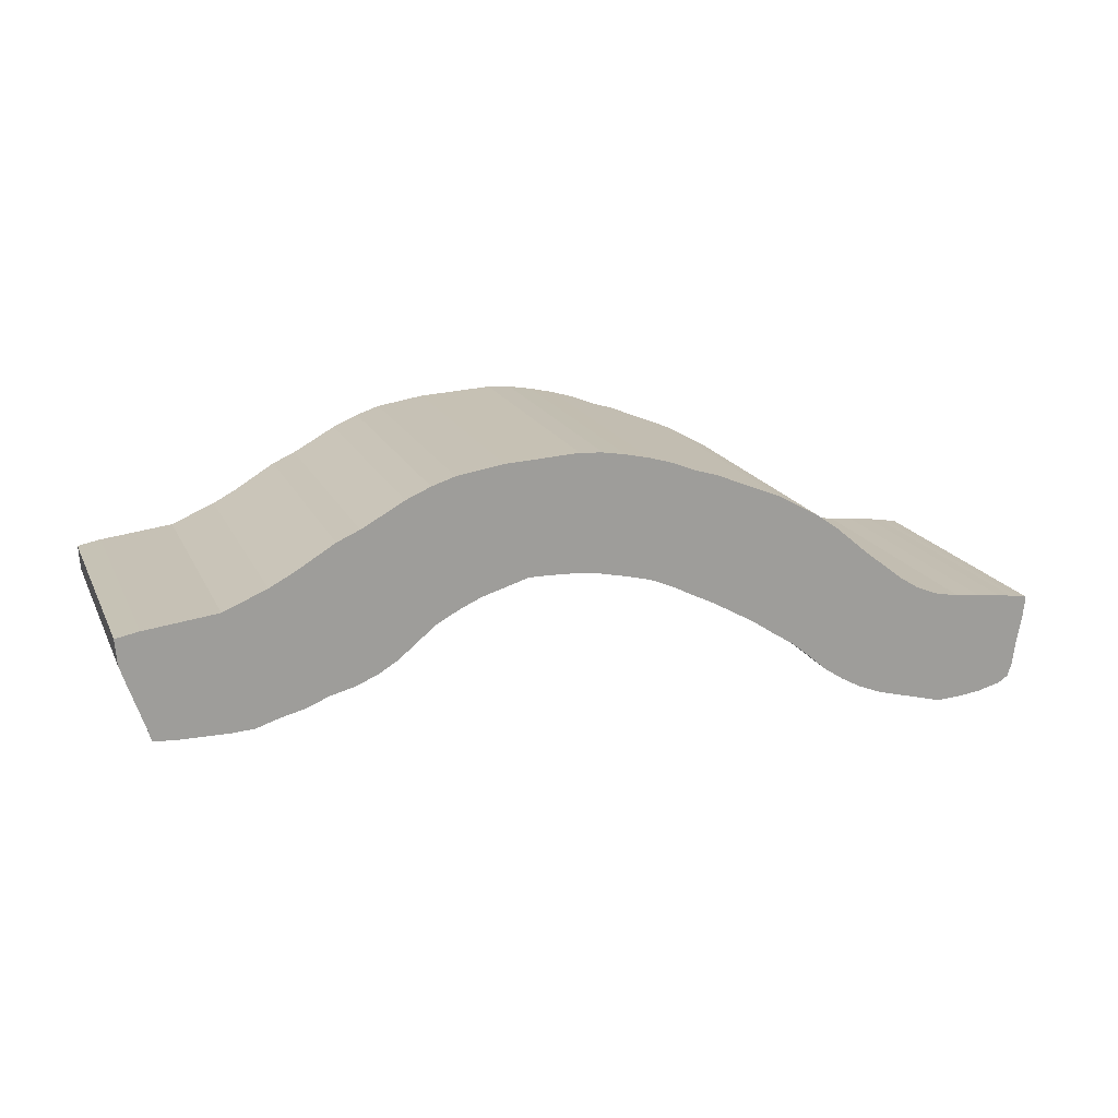
<metadata>
{"format":"obj","ext":"obj","renderer":"f3d","projection":"perspective","resolution":1024,"background":"white","views":[{"elev":18.3,"azim":163.1,"up":"+Z"}]}
</metadata>
<code>
v -0.5536 -0.2613 -0.07025
v -0.5504 -0.2612 -0.09924
v -0.5428 -0.2608 -0.1398
v -0.5382 -0.2607 -0.1731
v -0.5322 -0.2604 -0.1919
v -0.5178 -0.2598 -0.2012
v -0.4851 -0.2584 -0.2096
v -0.4525 -0.2569 -0.2136
v -0.4177 -0.2554 -0.2155
v -0.3851 -0.254 -0.2065
v -0.3504 -0.2525 -0.1975
v -0.3179 -0.251 -0.1885
v -0.2876 -0.2497 -0.1763
v -0.2573 -0.2484 -0.1597
v -0.2292 -0.2471 -0.141
v -0.2044 -0.2461 -0.119
v -0.1774 -0.2449 -0.09698
v -0.1449 -0.2434 -0.07602
v -0.1136 -0.2421 -0.05507
v -0.08438 -0.2408 -0.03849
v -0.05301 -0.2394 -0.02081
v -0.02162 -0.238 -0.005301
v 0.008687 -0.2367 0.0102
v 0.0401 -0.2353 0.02353
v 0.0759 -0.2338 0.03255
v 0.1117 -0.2322 0.04048
v 0.1464 -0.2307 0.04513
v 0.1823 -0.2291 0.04653
v 0.2149 -0.2277 0.04682
v 0.2498 -0.2262 0.03624
v 0.2814 -0.2248 0.02672
v 0.312 -0.2235 0.01284
v 0.3437 -0.2221 -0.00429
v 0.3699 -0.2209 -0.02582
v 0.3962 -0.2198 -0.04736
v 0.4246 -0.2186 -0.06452
v 0.4574 -0.2172 -0.07729
v 0.49 -0.2157 -0.08571
v 0.5206 -0.2144 -0.09851
v 0.5555 -0.2129 -0.1069
v 0.5882 -0.2115 -0.1175
v 0.6208 -0.21 -0.1194
v 0.6882 -0.2071 -0.1188
v 0.7208 -0.2057 -0.1163
v 0.7248 -0.2055 -0.1012
v 0.737 -0.2049 -0.06545
v 0.7474 -0.2045 -0.03507
v 0.7561 -0.2041 -0.008279
v 0.7587 -0.204 0.02762
v 0.726 -0.2054 0.03387
v 0.6912 -0.2069 0.03792
v 0.6237 -0.2098 0.04603
v 0.5931 -0.2112 0.05883
v 0.5626 -0.2125 0.07162
v 0.5298 -0.2139 0.08874
v 0.5014 -0.2152 0.1059
v 0.473 -0.2164 0.1231
v 0.4414 -0.2178 0.1369
v 0.4119 -0.2191 0.153
v 0.3813 -0.2204 0.1701
v 0.3464 -0.2219 0.1851
v 0.3136 -0.2233 0.1957
v 0.2799 -0.2248 0.2008
v 0.2472 -0.2262 0.206
v 0.2113 -0.2278 0.2078
v 0.1787 -0.2292 0.2097
v 0.1439 -0.2307 0.2116
v 0.1113 -0.2322 0.2091
v 0.07875 -0.2336 0.2034
v 0.04403 -0.2351 0.1955
v 0.01042 -0.2366 0.1854
v -0.02208 -0.238 0.1721
v -0.05569 -0.2395 0.162
v -0.08602 -0.2408 0.1487
v -0.1163 -0.2421 0.1364
v -0.1467 -0.2434 0.1242
v -0.1781 -0.2448 0.1065
v -0.2094 -0.2462 0.08882
v -0.2375 -0.2474 0.06899
v -0.2634 -0.2486 0.047
v -0.2893 -0.2497 0.02501
v -0.3152 -0.2509 0.005195
v -0.3433 -0.2521 -0.01681
v -0.3714 -0.2533 -0.03447
v -0.4039 -0.2547 -0.04781
v -0.4387 -0.2563 -0.05464
v -0.4712 -0.2577 -0.0571
v -0.506 -0.2592 -0.06176
v -0.5275 -0.2601 -0.06567
v -0.5377 -0.2606 -0.06721
v -0.571 0.1371 -0.0704
v -0.5678 0.1372 -0.09939
v -0.5602 0.1375 -0.14
v -0.5556 0.1377 -0.1733
v -0.5496 0.138 -0.1921
v -0.5352 0.1386 -0.2013
v -0.5025 0.14 -0.2097
v -0.4699 0.1414 -0.2138
v -0.4351 0.1429 -0.2157
v -0.4025 0.1444 -0.2067
v -0.3678 0.1459 -0.1977
v -0.3353 0.1473 -0.1887
v -0.305 0.1486 -0.1764
v -0.2747 0.15 -0.1599
v -0.2466 0.1512 -0.1411
v -0.2217 0.1523 -0.1191
v -0.1948 0.1535 -0.09713
v -0.1623 0.1549 -0.07617
v -0.131 0.1563 -0.05522
v -0.1018 0.1576 -0.03865
v -0.0704 0.1589 -0.02096
v -0.03901 0.1603 -0.005453
v -0.008705 0.1616 0.01005
v 0.02271 0.163 0.02338
v 0.0585 0.1646 0.0324
v 0.09431 0.1662 0.04033
v 0.1291 0.1677 0.04498
v 0.1649 0.1692 0.04638
v 0.1975 0.1707 0.04667
v 0.2324 0.1722 0.03609
v 0.264 0.1736 0.02657
v 0.2946 0.1749 0.01269
v 0.3263 0.1763 -0.004442
v 0.3525 0.1774 -0.02598
v 0.3788 0.1785 -0.04751
v 0.4072 0.1798 -0.06467
v 0.44 0.1812 -0.07745
v 0.4727 0.1826 -0.08587
v 0.5032 0.184 -0.09866
v 0.5381 0.1855 -0.1071
v 0.5708 0.1869 -0.1177
v 0.6034 0.1883 -0.1195
v 0.6708 0.1913 -0.119
v 0.7034 0.1927 -0.1165
v 0.7074 0.1929 -0.1013
v 0.7196 0.1934 -0.0656
v 0.73 0.1939 -0.03523
v 0.7387 0.1943 -0.008431
v 0.7413 0.1944 0.02747
v 0.7086 0.193 0.03372
v 0.6738 0.1915 0.03777
v 0.6063 0.1885 0.04588
v 0.5758 0.1872 0.05867
v 0.5452 0.1859 0.07147
v 0.5124 0.1844 0.08859
v 0.484 0.1832 0.1058
v 0.4556 0.182 0.1229
v 0.424 0.1806 0.1368
v 0.3945 0.1793 0.1529
v 0.3639 0.178 0.17
v 0.329 0.1765 0.1849
v 0.2963 0.175 0.1955
v 0.2625 0.1736 0.2007
v 0.2298 0.1721 0.2058
v 0.194 0.1706 0.2077
v 0.1613 0.1691 0.2096
v 0.1265 0.1676 0.2115
v 0.09392 0.1662 0.209
v 0.06136 0.1648 0.2033
v 0.02664 0.1633 0.1953
v -0.006972 0.1618 0.1853
v -0.03947 0.1604 0.1719
v -0.07308 0.1589 0.1618
v -0.1034 0.1576 0.1485
v -0.1337 0.1562 0.1363
v -0.1641 0.1549 0.124
v -0.1954 0.1535 0.1064
v -0.2268 0.1522 0.08867
v -0.2549 0.1509 0.06884
v -0.2808 0.1498 0.04685
v -0.3067 0.1486 0.02486
v -0.3326 0.1475 0.005043
v -0.3607 0.1463 -0.01697
v -0.3888 0.145 -0.03462
v -0.4213 0.1436 -0.04796
v -0.456 0.1421 -0.0548
v -0.4886 0.1407 -0.05726
v -0.5234 0.1392 -0.06191
v -0.5449 0.1382 -0.06582
v -0.5551 0.1378 -0.06736
v -0.5536 -0.2613 -0.07025
v -0.571 0.1371 -0.0704
v -0.5678 0.1372 -0.09939
v -0.5504 -0.2612 -0.09924
v -0.5504 -0.2612 -0.09924
v -0.5678 0.1372 -0.09939
v -0.5602 0.1375 -0.14
v -0.5428 -0.2608 -0.1398
v -0.5428 -0.2608 -0.1398
v -0.5602 0.1375 -0.14
v -0.5556 0.1377 -0.1733
v -0.5382 -0.2607 -0.1731
v -0.5382 -0.2607 -0.1731
v -0.5556 0.1377 -0.1733
v -0.5496 0.138 -0.1921
v -0.5322 -0.2604 -0.1919
v -0.5322 -0.2604 -0.1919
v -0.5496 0.138 -0.1921
v -0.5352 0.1386 -0.2013
v -0.5178 -0.2598 -0.2012
v -0.5178 -0.2598 -0.2012
v -0.5352 0.1386 -0.2013
v -0.5025 0.14 -0.2097
v -0.4851 -0.2584 -0.2096
v -0.4851 -0.2584 -0.2096
v -0.5025 0.14 -0.2097
v -0.4699 0.1414 -0.2138
v -0.4525 -0.2569 -0.2136
v -0.4525 -0.2569 -0.2136
v -0.4699 0.1414 -0.2138
v -0.4351 0.1429 -0.2157
v -0.4177 -0.2554 -0.2155
v -0.4177 -0.2554 -0.2155
v -0.4351 0.1429 -0.2157
v -0.4025 0.1444 -0.2067
v -0.3851 -0.254 -0.2065
v -0.3851 -0.254 -0.2065
v -0.4025 0.1444 -0.2067
v -0.3678 0.1459 -0.1977
v -0.3504 -0.2525 -0.1975
v -0.3504 -0.2525 -0.1975
v -0.3678 0.1459 -0.1977
v -0.3353 0.1473 -0.1887
v -0.3179 -0.251 -0.1885
v -0.3179 -0.251 -0.1885
v -0.3353 0.1473 -0.1887
v -0.305 0.1486 -0.1764
v -0.2876 -0.2497 -0.1763
v -0.2876 -0.2497 -0.1763
v -0.305 0.1486 -0.1764
v -0.2747 0.15 -0.1599
v -0.2573 -0.2484 -0.1597
v -0.2573 -0.2484 -0.1597
v -0.2747 0.15 -0.1599
v -0.2466 0.1512 -0.1411
v -0.2292 -0.2471 -0.141
v -0.2292 -0.2471 -0.141
v -0.2466 0.1512 -0.1411
v -0.2217 0.1523 -0.1191
v -0.2044 -0.2461 -0.119
v -0.2044 -0.2461 -0.119
v -0.2217 0.1523 -0.1191
v -0.1948 0.1535 -0.09713
v -0.1774 -0.2449 -0.09698
v -0.1774 -0.2449 -0.09698
v -0.1948 0.1535 -0.09713
v -0.1623 0.1549 -0.07617
v -0.1449 -0.2434 -0.07602
v -0.1449 -0.2434 -0.07602
v -0.1623 0.1549 -0.07617
v -0.131 0.1563 -0.05522
v -0.1136 -0.2421 -0.05507
v -0.1136 -0.2421 -0.05507
v -0.131 0.1563 -0.05522
v -0.1018 0.1576 -0.03865
v -0.08438 -0.2408 -0.03849
v -0.08438 -0.2408 -0.03849
v -0.1018 0.1576 -0.03865
v -0.0704 0.1589 -0.02096
v -0.05301 -0.2394 -0.02081
v -0.05301 -0.2394 -0.02081
v -0.0704 0.1589 -0.02096
v -0.03901 0.1603 -0.005453
v -0.02162 -0.238 -0.005301
v 0.2149 -0.2277 0.04682
v 0.1975 0.1707 0.04667
v 0.2324 0.1722 0.03609
v 0.2498 -0.2262 0.03624
v 0.2498 -0.2262 0.03624
v 0.2324 0.1722 0.03609
v 0.264 0.1736 0.02657
v 0.2814 -0.2248 0.02672
v 0.3699 -0.2209 -0.02582
v 0.3525 0.1774 -0.02598
v 0.3788 0.1785 -0.04751
v 0.3962 -0.2198 -0.04736
v 0.3962 -0.2198 -0.04736
v 0.3788 0.1785 -0.04751
v 0.4072 0.1798 -0.06467
v 0.4246 -0.2186 -0.06452
v 0.3437 -0.2221 -0.00429
v 0.3263 0.1763 -0.004442
v 0.3525 0.1774 -0.02598
v 0.3699 -0.2209 -0.02582
v 0.4246 -0.2186 -0.06452
v 0.4072 0.1798 -0.06467
v 0.44 0.1812 -0.07745
v 0.4574 -0.2172 -0.07729
v 0.4574 -0.2172 -0.07729
v 0.44 0.1812 -0.07745
v 0.4727 0.1826 -0.08587
v 0.49 -0.2157 -0.08571
v 0.49 -0.2157 -0.08571
v 0.4727 0.1826 -0.08587
v 0.5032 0.184 -0.09866
v 0.5206 -0.2144 -0.09851
v 0.312 -0.2235 0.01284
v 0.2946 0.1749 0.01269
v 0.3263 0.1763 -0.004442
v 0.3437 -0.2221 -0.00429
v 0.5206 -0.2144 -0.09851
v 0.5032 0.184 -0.09866
v 0.5381 0.1855 -0.1071
v 0.5555 -0.2129 -0.1069
v 0.5555 -0.2129 -0.1069
v 0.5381 0.1855 -0.1071
v 0.5708 0.1869 -0.1177
v 0.5882 -0.2115 -0.1175
v 0.5882 -0.2115 -0.1175
v 0.5708 0.1869 -0.1177
v 0.6034 0.1883 -0.1195
v 0.6208 -0.21 -0.1194
v 0.2814 -0.2248 0.02672
v 0.264 0.1736 0.02657
v 0.2946 0.1749 0.01269
v 0.312 -0.2235 0.01284
v 0.6208 -0.21 -0.1194
v 0.6034 0.1883 -0.1195
v 0.6708 0.1913 -0.119
v 0.6882 -0.2071 -0.1188
v 0.6882 -0.2071 -0.1188
v 0.6708 0.1913 -0.119
v 0.7034 0.1927 -0.1165
v 0.7208 -0.2057 -0.1163
v 0.7208 -0.2057 -0.1163
v 0.7034 0.1927 -0.1165
v 0.7074 0.1929 -0.1013
v 0.7248 -0.2055 -0.1012
v 0.7248 -0.2055 -0.1012
v 0.7074 0.1929 -0.1013
v 0.7196 0.1934 -0.0656
v 0.737 -0.2049 -0.06545
v 0.737 -0.2049 -0.06545
v 0.7196 0.1934 -0.0656
v 0.73 0.1939 -0.03523
v 0.7474 -0.2045 -0.03507
v 0.7474 -0.2045 -0.03507
v 0.73 0.1939 -0.03523
v 0.7387 0.1943 -0.008431
v 0.7561 -0.2041 -0.008279
v 0.7561 -0.2041 -0.008279
v 0.7387 0.1943 -0.008431
v 0.7413 0.1944 0.02747
v 0.7587 -0.204 0.02762
v 0.7587 -0.204 0.02762
v 0.7413 0.1944 0.02747
v 0.7086 0.193 0.03372
v 0.726 -0.2054 0.03387
v 0.726 -0.2054 0.03387
v 0.7086 0.193 0.03372
v 0.6738 0.1915 0.03777
v 0.6912 -0.2069 0.03792
v 0.6912 -0.2069 0.03792
v 0.6738 0.1915 0.03777
v 0.6063 0.1885 0.04588
v 0.6237 -0.2098 0.04603
v 0.6237 -0.2098 0.04603
v 0.6063 0.1885 0.04588
v 0.5758 0.1872 0.05867
v 0.5931 -0.2112 0.05883
v 0.1823 -0.2291 0.04653
v 0.1649 0.1692 0.04638
v 0.1975 0.1707 0.04667
v 0.2149 -0.2277 0.04682
v 0.5931 -0.2112 0.05883
v 0.5758 0.1872 0.05867
v 0.5452 0.1859 0.07147
v 0.5626 -0.2125 0.07162
v 0.1464 -0.2307 0.04513
v 0.1291 0.1677 0.04498
v 0.1649 0.1692 0.04638
v 0.1823 -0.2291 0.04653
v 0.5626 -0.2125 0.07162
v 0.5452 0.1859 0.07147
v 0.5124 0.1844 0.08859
v 0.5298 -0.2139 0.08874
v 0.5298 -0.2139 0.08874
v 0.5124 0.1844 0.08859
v 0.484 0.1832 0.1058
v 0.5014 -0.2152 0.1059
v 0.1117 -0.2322 0.04048
v 0.09431 0.1662 0.04033
v 0.1291 0.1677 0.04498
v 0.1464 -0.2307 0.04513
v 0.5014 -0.2152 0.1059
v 0.484 0.1832 0.1058
v 0.4556 0.182 0.1229
v 0.473 -0.2164 0.1231
v 0.0759 -0.2338 0.03255
v 0.0585 0.1646 0.0324
v 0.09431 0.1662 0.04033
v 0.1117 -0.2322 0.04048
v 0.473 -0.2164 0.1231
v 0.4556 0.182 0.1229
v 0.424 0.1806 0.1368
v 0.4414 -0.2178 0.1369
v 0.0401 -0.2353 0.02353
v 0.02271 0.163 0.02338
v 0.0585 0.1646 0.0324
v 0.0759 -0.2338 0.03255
v 0.4414 -0.2178 0.1369
v 0.424 0.1806 0.1368
v 0.3945 0.1793 0.1529
v 0.4119 -0.2191 0.153
v 0.4119 -0.2191 0.153
v 0.3945 0.1793 0.1529
v 0.3639 0.178 0.17
v 0.3813 -0.2204 0.1701
v 0.008687 -0.2367 0.0102
v -0.008705 0.1616 0.01005
v 0.02271 0.163 0.02338
v 0.0401 -0.2353 0.02353
v 0.3813 -0.2204 0.1701
v 0.3639 0.178 0.17
v 0.329 0.1765 0.1849
v 0.3464 -0.2219 0.1851
v -0.02162 -0.238 -0.005301
v -0.03901 0.1603 -0.005453
v -0.008705 0.1616 0.01005
v 0.008687 -0.2367 0.0102
v 0.3464 -0.2219 0.1851
v 0.329 0.1765 0.1849
v 0.2963 0.175 0.1955
v 0.3136 -0.2233 0.1957
v 0.3136 -0.2233 0.1957
v 0.2963 0.175 0.1955
v 0.2625 0.1736 0.2007
v 0.2799 -0.2248 0.2008
v 0.2799 -0.2248 0.2008
v 0.2625 0.1736 0.2007
v 0.2298 0.1721 0.2058
v 0.2472 -0.2262 0.206
v 0.2472 -0.2262 0.206
v 0.2298 0.1721 0.2058
v 0.194 0.1706 0.2077
v 0.2113 -0.2278 0.2078
v 0.2113 -0.2278 0.2078
v 0.194 0.1706 0.2077
v 0.1613 0.1691 0.2096
v 0.1787 -0.2292 0.2097
v 0.1787 -0.2292 0.2097
v 0.1613 0.1691 0.2096
v 0.1265 0.1676 0.2115
v 0.1439 -0.2307 0.2116
v 0.1439 -0.2307 0.2116
v 0.1265 0.1676 0.2115
v 0.09392 0.1662 0.209
v 0.1113 -0.2322 0.2091
v 0.1113 -0.2322 0.2091
v 0.09392 0.1662 0.209
v 0.06136 0.1648 0.2033
v 0.07875 -0.2336 0.2034
v 0.07875 -0.2336 0.2034
v 0.06136 0.1648 0.2033
v 0.02664 0.1633 0.1953
v 0.04403 -0.2351 0.1955
v 0.04403 -0.2351 0.1955
v 0.02664 0.1633 0.1953
v -0.006972 0.1618 0.1853
v 0.01042 -0.2366 0.1854
v 0.01042 -0.2366 0.1854
v -0.006972 0.1618 0.1853
v -0.03947 0.1604 0.1719
v -0.02208 -0.238 0.1721
v -0.02208 -0.238 0.1721
v -0.03947 0.1604 0.1719
v -0.07308 0.1589 0.1618
v -0.05569 -0.2395 0.162
v -0.05569 -0.2395 0.162
v -0.07308 0.1589 0.1618
v -0.1034 0.1576 0.1485
v -0.08602 -0.2408 0.1487
v -0.08602 -0.2408 0.1487
v -0.1034 0.1576 0.1485
v -0.1337 0.1562 0.1363
v -0.1163 -0.2421 0.1364
v -0.1163 -0.2421 0.1364
v -0.1337 0.1562 0.1363
v -0.1641 0.1549 0.124
v -0.1467 -0.2434 0.1242
v -0.1467 -0.2434 0.1242
v -0.1641 0.1549 0.124
v -0.1954 0.1535 0.1064
v -0.1781 -0.2448 0.1065
v -0.1781 -0.2448 0.1065
v -0.1954 0.1535 0.1064
v -0.2268 0.1522 0.08867
v -0.2094 -0.2462 0.08882
v -0.2094 -0.2462 0.08882
v -0.2268 0.1522 0.08867
v -0.2549 0.1509 0.06884
v -0.2375 -0.2474 0.06899
v -0.2375 -0.2474 0.06899
v -0.2549 0.1509 0.06884
v -0.2808 0.1498 0.04685
v -0.2634 -0.2486 0.047
v -0.2634 -0.2486 0.047
v -0.2808 0.1498 0.04685
v -0.3067 0.1486 0.02486
v -0.2893 -0.2497 0.02501
v -0.2893 -0.2497 0.02501
v -0.3067 0.1486 0.02486
v -0.3326 0.1475 0.005043
v -0.3152 -0.2509 0.005195
v -0.3152 -0.2509 0.005195
v -0.3326 0.1475 0.005043
v -0.3607 0.1463 -0.01697
v -0.3433 -0.2521 -0.01681
v -0.3433 -0.2521 -0.01681
v -0.3607 0.1463 -0.01697
v -0.3888 0.145 -0.03462
v -0.3714 -0.2533 -0.03447
v -0.3714 -0.2533 -0.03447
v -0.3888 0.145 -0.03462
v -0.4213 0.1436 -0.04796
v -0.4039 -0.2547 -0.04781
v -0.4039 -0.2547 -0.04781
v -0.4213 0.1436 -0.04796
v -0.456 0.1421 -0.0548
v -0.4387 -0.2563 -0.05464
v -0.4387 -0.2563 -0.05464
v -0.456 0.1421 -0.0548
v -0.4886 0.1407 -0.05726
v -0.4712 -0.2577 -0.0571
v -0.4712 -0.2577 -0.0571
v -0.4886 0.1407 -0.05726
v -0.5234 0.1392 -0.06191
v -0.506 -0.2592 -0.06176
v -0.506 -0.2592 -0.06176
v -0.5234 0.1392 -0.06191
v -0.5449 0.1382 -0.06582
v -0.5275 -0.2601 -0.06567
v -0.5275 -0.2601 -0.06567
v -0.5449 0.1382 -0.06582
v -0.5551 0.1378 -0.06736
v -0.5377 -0.2606 -0.06721
v -0.5377 -0.2606 -0.06721
v -0.5551 0.1378 -0.06736
v -0.571 0.1371 -0.0704
v -0.5536 -0.2613 -0.07025
f 1 2 3
f 3 4 5
f 1 3 5
f 1 5 6
f 1 6 7
f 1 7 8
f 1 8 9
f 1 9 10
f 1 10 11
f 1 11 12
f 1 12 13
f 1 13 14
f 1 14 15
f 1 15 16
f 1 16 17
f 1 17 18
f 1 18 19
f 1 19 20
f 1 20 21
f 1 21 22
f 29 30 31
f 34 35 36
f 33 34 36
f 33 36 37
f 33 37 38
f 33 38 39
f 32 33 39
f 32 39 40
f 32 40 41
f 32 41 42
f 31 32 42
f 31 42 43
f 31 43 44
f 31 44 45
f 29 31 45
f 29 45 46
f 29 46 47
f 29 47 48
f 29 48 49
f 29 49 50
f 29 50 51
f 29 51 52
f 29 52 53
f 28 29 53
f 28 53 54
f 27 28 54
f 27 54 55
f 27 55 56
f 26 27 56
f 26 56 57
f 25 26 57
f 25 57 58
f 24 25 58
f 24 58 59
f 24 59 60
f 23 24 60
f 23 60 61
f 22 23 61
f 22 61 62
f 22 62 63
f 22 63 64
f 22 64 65
f 22 65 66
f 22 66 67
f 22 67 68
f 22 68 69
f 22 69 70
f 22 70 71
f 22 71 72
f 22 72 73
f 22 73 74
f 22 74 75
f 22 75 76
f 22 76 77
f 22 77 78
f 22 78 79
f 22 79 80
f 22 80 81
f 22 81 82
f 22 82 83
f 22 83 84
f 22 84 85
f 22 85 86
f 1 22 86
f 1 86 87
f 87 88 89
f 1 87 89
f 1 89 90
f 93 92 91
f 95 94 93
f 95 93 91
f 96 95 91
f 97 96 91
f 98 97 91
f 99 98 91
f 100 99 91
f 101 100 91
f 102 101 91
f 103 102 91
f 104 103 91
f 105 104 91
f 106 105 91
f 107 106 91
f 108 107 91
f 109 108 91
f 110 109 91
f 111 110 91
f 112 111 91
f 121 120 119
f 126 125 124
f 126 124 123
f 127 126 123
f 128 127 123
f 129 128 123
f 129 123 122
f 130 129 122
f 131 130 122
f 132 131 122
f 132 122 121
f 133 132 121
f 134 133 121
f 135 134 121
f 135 121 119
f 136 135 119
f 137 136 119
f 138 137 119
f 139 138 119
f 140 139 119
f 141 140 119
f 142 141 119
f 143 142 119
f 143 119 118
f 144 143 118
f 144 118 117
f 145 144 117
f 146 145 117
f 146 117 116
f 147 146 116
f 147 116 115
f 148 147 115
f 148 115 114
f 149 148 114
f 150 149 114
f 150 114 113
f 151 150 113
f 151 113 112
f 152 151 112
f 153 152 112
f 154 153 112
f 155 154 112
f 156 155 112
f 157 156 112
f 158 157 112
f 159 158 112
f 160 159 112
f 161 160 112
f 162 161 112
f 163 162 112
f 164 163 112
f 165 164 112
f 166 165 112
f 167 166 112
f 168 167 112
f 169 168 112
f 170 169 112
f 171 170 112
f 172 171 112
f 173 172 112
f 174 173 112
f 175 174 112
f 176 175 112
f 176 112 91
f 177 176 91
f 179 178 177
f 179 177 91
f 180 179 91
f 181 182 183
f 183 184 181
f 185 186 187
f 187 188 185
f 189 190 191
f 191 192 189
f 193 194 195
f 195 196 193
f 197 198 199
f 199 200 197
f 201 202 203
f 203 204 201
f 205 206 207
f 207 208 205
f 209 210 211
f 211 212 209
f 213 214 215
f 215 216 213
f 217 218 219
f 219 220 217
f 221 222 223
f 223 224 221
f 225 226 227
f 227 228 225
f 229 230 231
f 231 232 229
f 233 234 235
f 235 236 233
f 237 238 239
f 239 240 237
f 241 242 243
f 243 244 241
f 245 246 247
f 247 248 245
f 249 250 251
f 251 252 249
f 253 254 255
f 255 256 253
f 257 258 259
f 259 260 257
f 261 262 263
f 263 264 261
f 265 266 267
f 267 268 265
f 269 270 271
f 271 272 269
f 273 274 275
f 275 276 273
f 277 278 279
f 279 280 277
f 281 282 283
f 283 284 281
f 285 286 287
f 287 288 285
f 289 290 291
f 291 292 289
f 293 294 295
f 295 296 293
f 297 298 299
f 299 300 297
f 301 302 303
f 303 304 301
f 305 306 307
f 307 308 305
f 309 310 311
f 311 312 309
f 313 314 315
f 315 316 313
f 317 318 319
f 319 320 317
f 321 322 323
f 323 324 321
f 325 326 327
f 327 328 325
f 329 330 331
f 331 332 329
f 333 334 335
f 335 336 333
f 337 338 339
f 339 340 337
f 341 342 343
f 343 344 341
f 345 346 347
f 347 348 345
f 349 350 351
f 351 352 349
f 353 354 355
f 355 356 353
f 357 358 359
f 359 360 357
f 361 362 363
f 363 364 361
f 365 366 367
f 367 368 365
f 369 370 371
f 371 372 369
f 373 374 375
f 375 376 373
f 377 378 379
f 379 380 377
f 381 382 383
f 383 384 381
f 385 386 387
f 387 388 385
f 389 390 391
f 391 392 389
f 393 394 395
f 395 396 393
f 397 398 399
f 399 400 397
f 401 402 403
f 403 404 401
f 405 406 407
f 407 408 405
f 409 410 411
f 411 412 409
f 413 414 415
f 415 416 413
f 417 418 419
f 419 420 417
f 421 422 423
f 423 424 421
f 425 426 427
f 427 428 425
f 429 430 431
f 431 432 429
f 433 434 435
f 435 436 433
f 437 438 439
f 439 440 437
f 441 442 443
f 443 444 441
f 445 446 447
f 447 448 445
f 449 450 451
f 451 452 449
f 453 454 455
f 455 456 453
f 457 458 459
f 459 460 457
f 461 462 463
f 463 464 461
f 465 466 467
f 467 468 465
f 469 470 471
f 471 472 469
f 473 474 475
f 475 476 473
f 477 478 479
f 479 480 477
f 481 482 483
f 483 484 481
f 485 486 487
f 487 488 485
f 489 490 491
f 491 492 489
f 493 494 495
f 495 496 493
f 497 498 499
f 499 500 497
f 501 502 503
f 503 504 501
f 505 506 507
f 507 508 505
f 509 510 511
f 511 512 509
f 513 514 515
f 515 516 513
f 517 518 519
f 519 520 517
f 521 522 523
f 523 524 521
f 525 526 527
f 527 528 525
f 529 530 531
f 531 532 529
f 533 534 535
f 535 536 533
f 537 538 539
f 539 540 537

</code>
